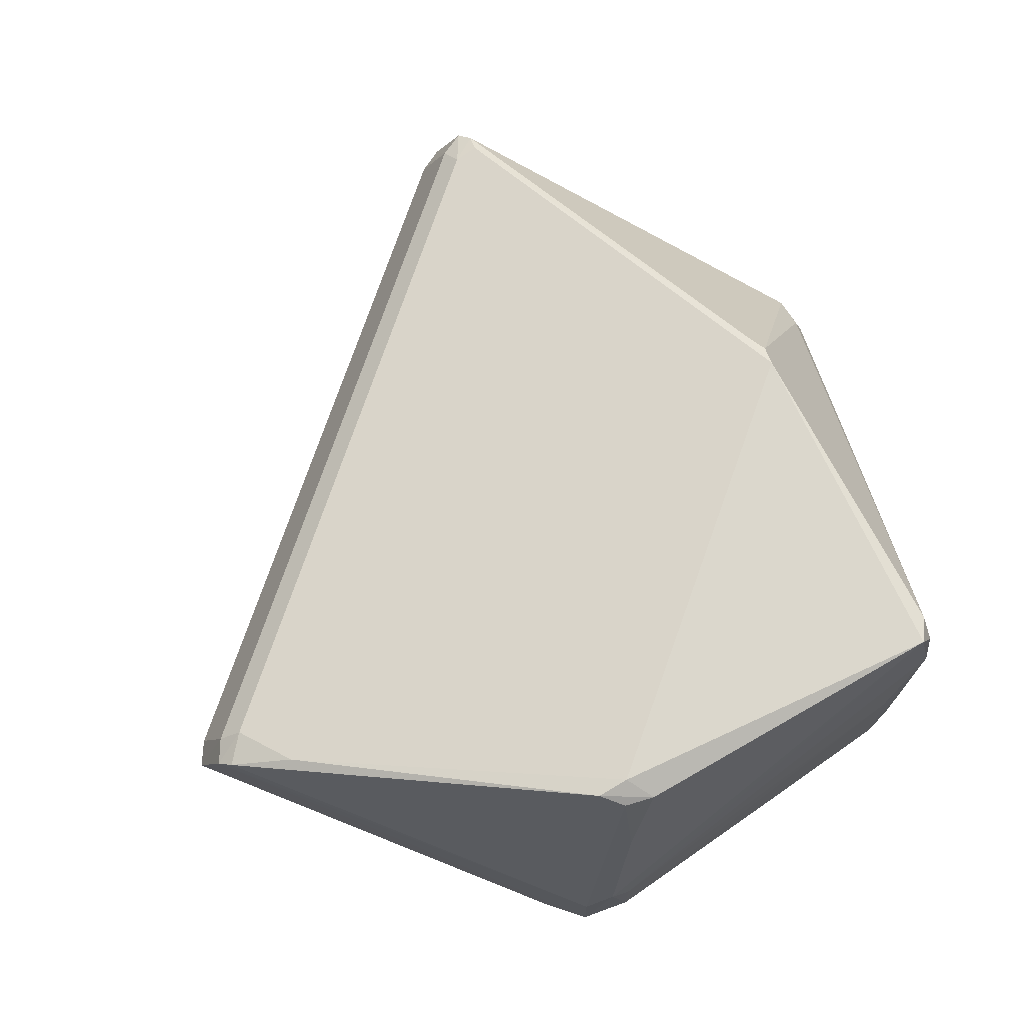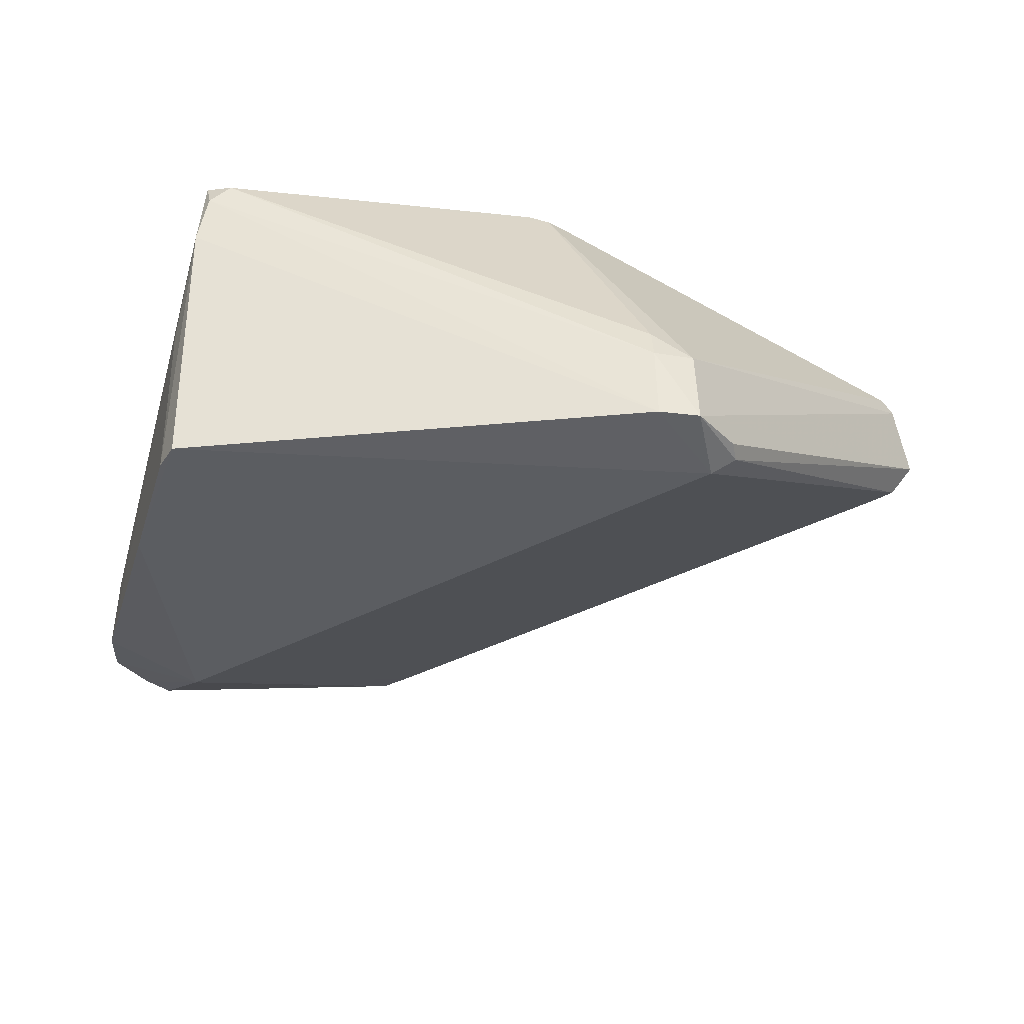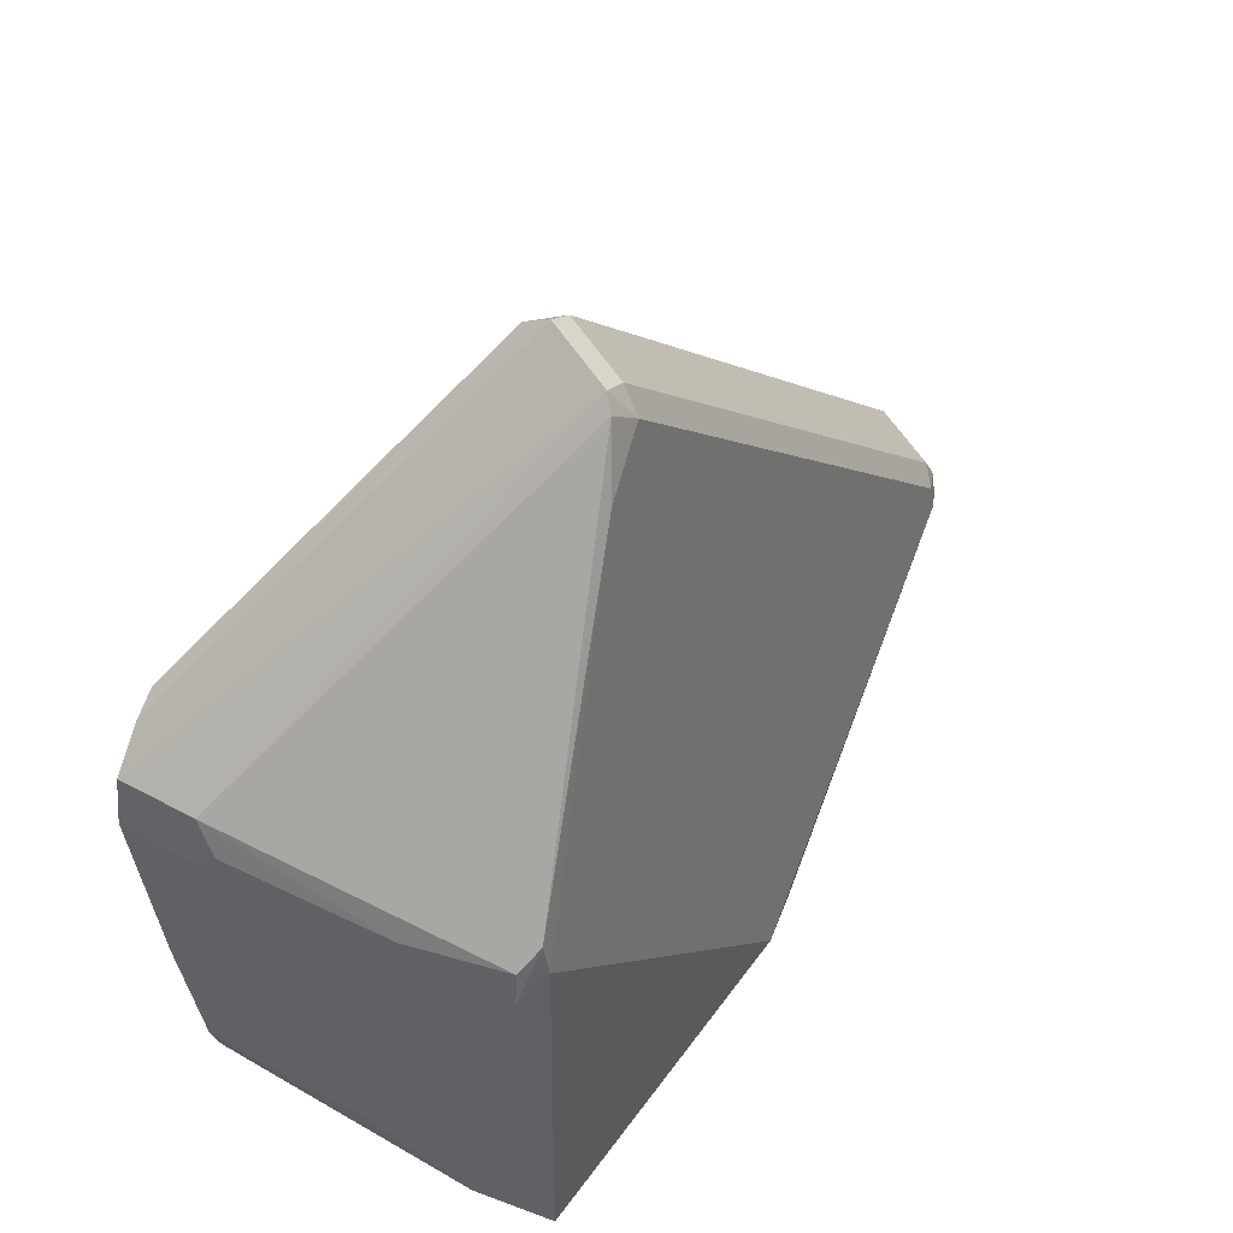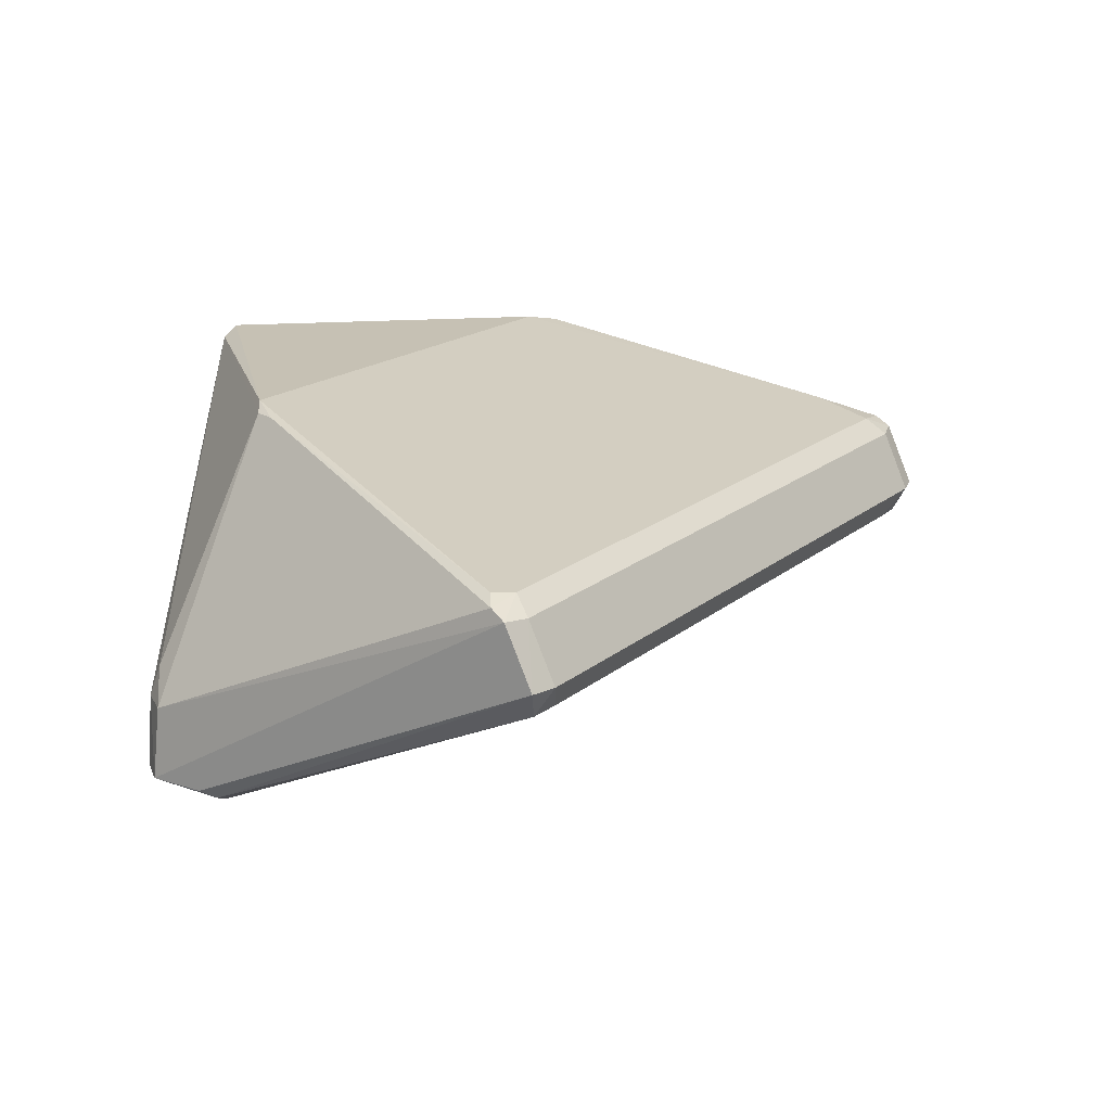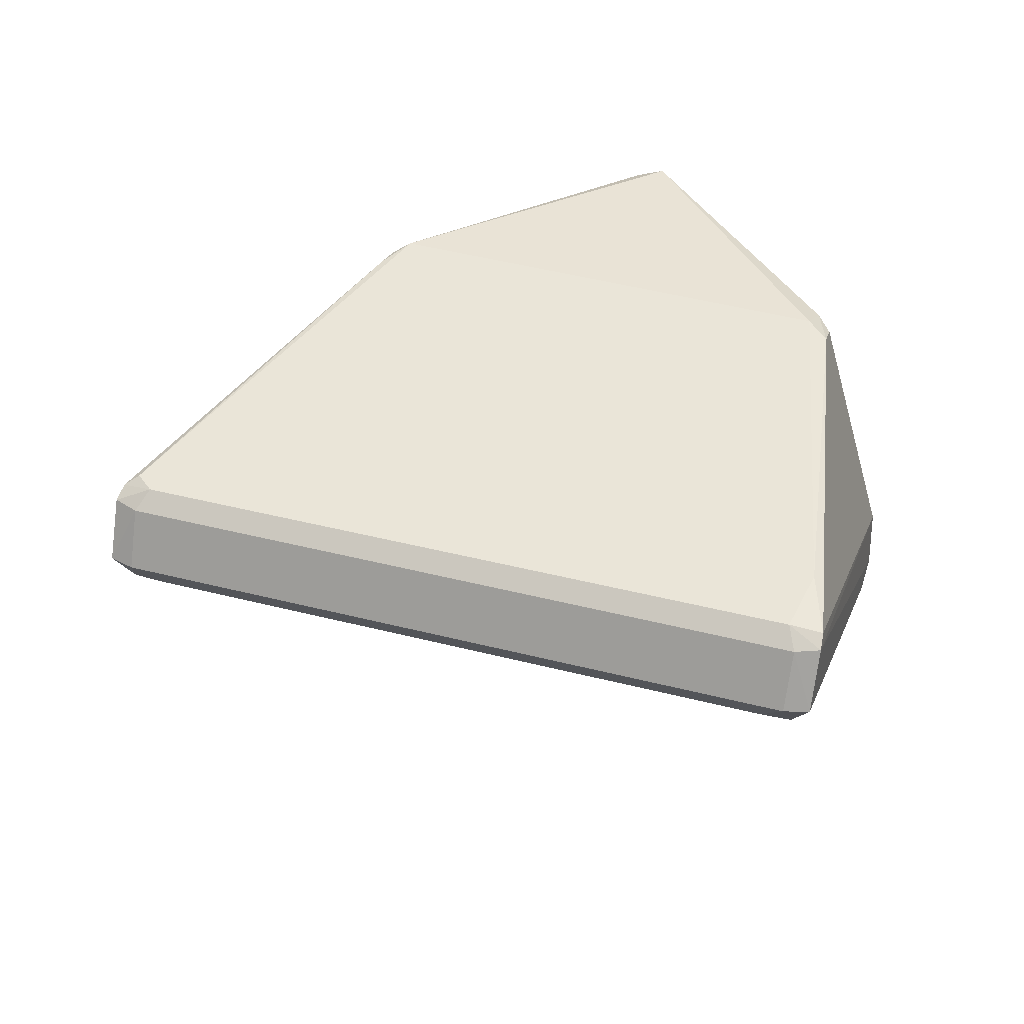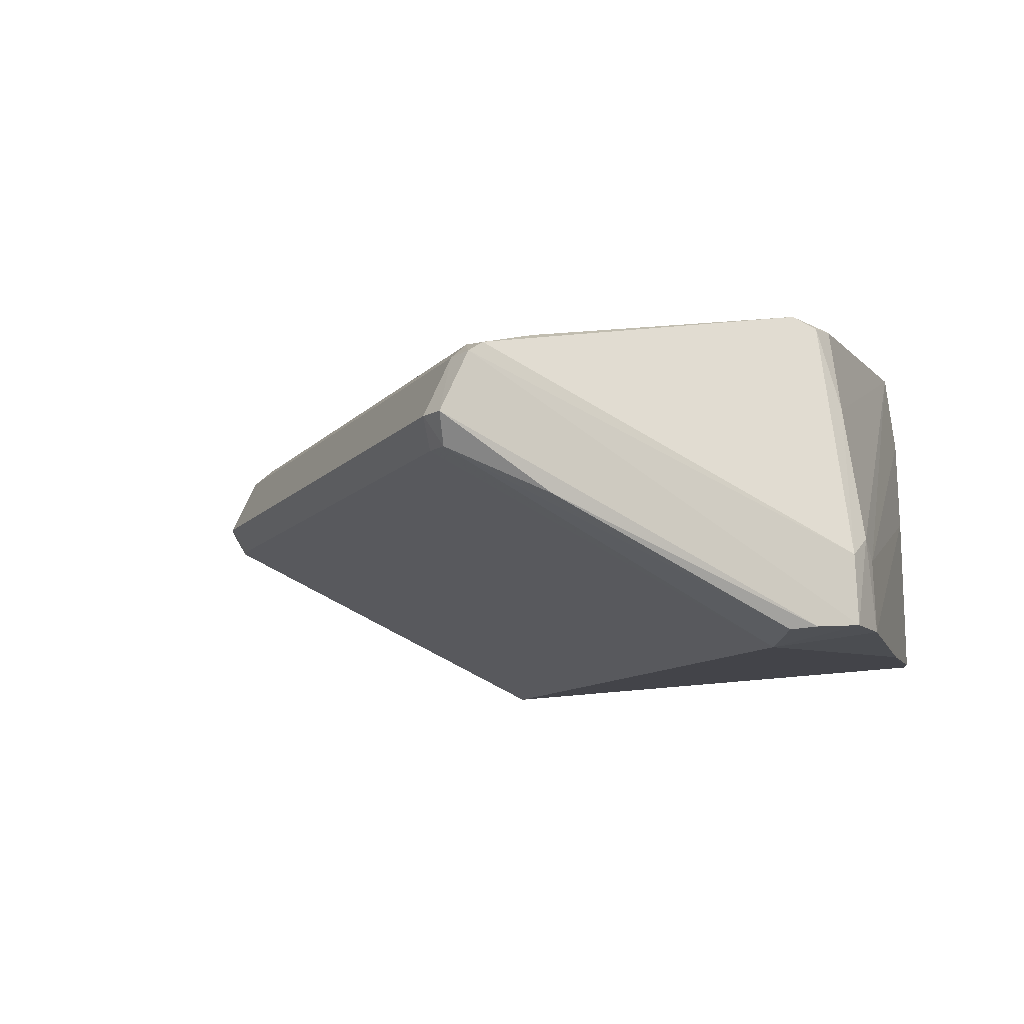
<metadata>
{"format":"obj","ext":"obj","renderer":"f3d","projection":"perspective","resolution":1024,"background":"white","views":[{"elev":73.0,"azim":63.7,"up":"+Y"},{"elev":-33.4,"azim":172.2,"up":"+Y"},{"elev":48.3,"azim":123.6,"up":"+Z"},{"elev":18.2,"azim":-102.3,"up":"+Y"},{"elev":41.4,"azim":-27.7,"up":"+Y"},{"elev":-9.7,"azim":23.5,"up":"+Y"}]}
</metadata>
<code>
o convex_1
v 3215 -2482 801.4
v 3183 -2513 713.7
v 3238 -2514 781.2
v 3237 -2474 729.2
v 3147 -2493 749.5
v 3238 -2513 727.3
v 3194 -2476 729.3
v 3208 -2496 809.2
v 3239 -2477 769
v 3180 -2515 721.3
v 3151 -2485 746.1
v 3244 -2505 775.9
v 3211 -2486 809.4
v 3187 -2505 714
v 3149 -2496 750.1
v 3236 -2475 767.7
v 3235 -2515 776.1
v 3245 -2514 770.3
v 3153 -2484 749.2
v 3238 -2483 727.4
v 3199 -2475 728.5
v 3183 -2505 714.5
v 3206 -2493 810.1
v 3235 -2475 727.5
v 3245 -2503 772.5
v 3187 -2513 713.4
v 3151 -2486 749.9
v 3209 -2493 811.7
v 3239 -2513 730.7
v 3212 -2485 808
v 3245 -2513 776
v 3239 -2476 765.6
v 3148 -2493 752.1
v 3187 -2502 715.1
v 3177 -2514 720.3
v 3209 -2484 805.6
v 3209 -2486 808
v 3239 -2495 731.9
v 3242 -2514 746.6
v 3149 -2486 747.2
v 3206 -2496 806.9
v 3236 -2475 771.3
v 3237 -2478 727.4
v 3245 -2505 770.2
v 3218 -2501 802.1
v 3241 -2514 779.7
v 3152 -2496 752.8
v 3153 -2484 746.4
v 3196 -2476 728.1
v 3178 -2513 718.3
v 3242 -2487 769.1
f 32 9 51
f 3 8 17
f 1 16 21
f 16 4 21
f 14 2 22
f 21 4 24
f 10 2 26
f 6 10 26
f 2 14 26
f 20 6 26
f 23 8 28
f 6 20 29
f 12 9 30
f 13 12 30
f 12 13 31
f 17 18 31
f 25 12 31
f 18 25 31
f 13 28 31
f 4 16 32
f 5 15 33
f 27 5 33
f 14 22 34
f 24 14 34
f 2 10 35
f 15 5 35
f 10 15 35
f 1 21 36
f 21 19 36
f 13 30 36
f 30 1 36
f 19 27 37
f 28 13 37
f 23 28 37
f 33 23 37
f 27 33 37
f 36 19 37
f 13 36 37
f 18 29 38
f 29 20 38
f 10 6 39
f 17 10 39
f 18 17 39
f 6 29 39
f 29 18 39
f 2 5 40
f 19 11 40
f 22 2 40
f 11 22 40
f 5 27 40
f 27 19 40
f 17 8 41
f 10 17 41
f 8 23 41
f 16 1 42
f 30 9 42
f 1 30 42
f 32 16 42
f 9 32 42
f 4 20 43
f 14 24 43
f 24 4 43
f 26 14 43
f 20 26 43
f 20 4 44
f 4 25 44
f 25 18 44
f 18 38 44
f 38 20 44
f 8 3 45
f 28 8 45
f 3 17 46
f 17 31 46
f 31 28 46
f 45 3 46
f 28 45 46
f 15 10 47
f 33 15 47
f 23 33 47
f 10 41 47
f 41 23 47
f 7 11 48
f 11 19 48
f 21 7 48
f 19 21 48
f 11 7 49
f 7 21 49
f 22 11 49
f 21 24 49
f 34 22 49
f 24 34 49
f 5 2 50
f 2 35 50
f 35 5 50
f 9 12 51
f 25 4 51
f 12 25 51
f 4 32 51

</code>
